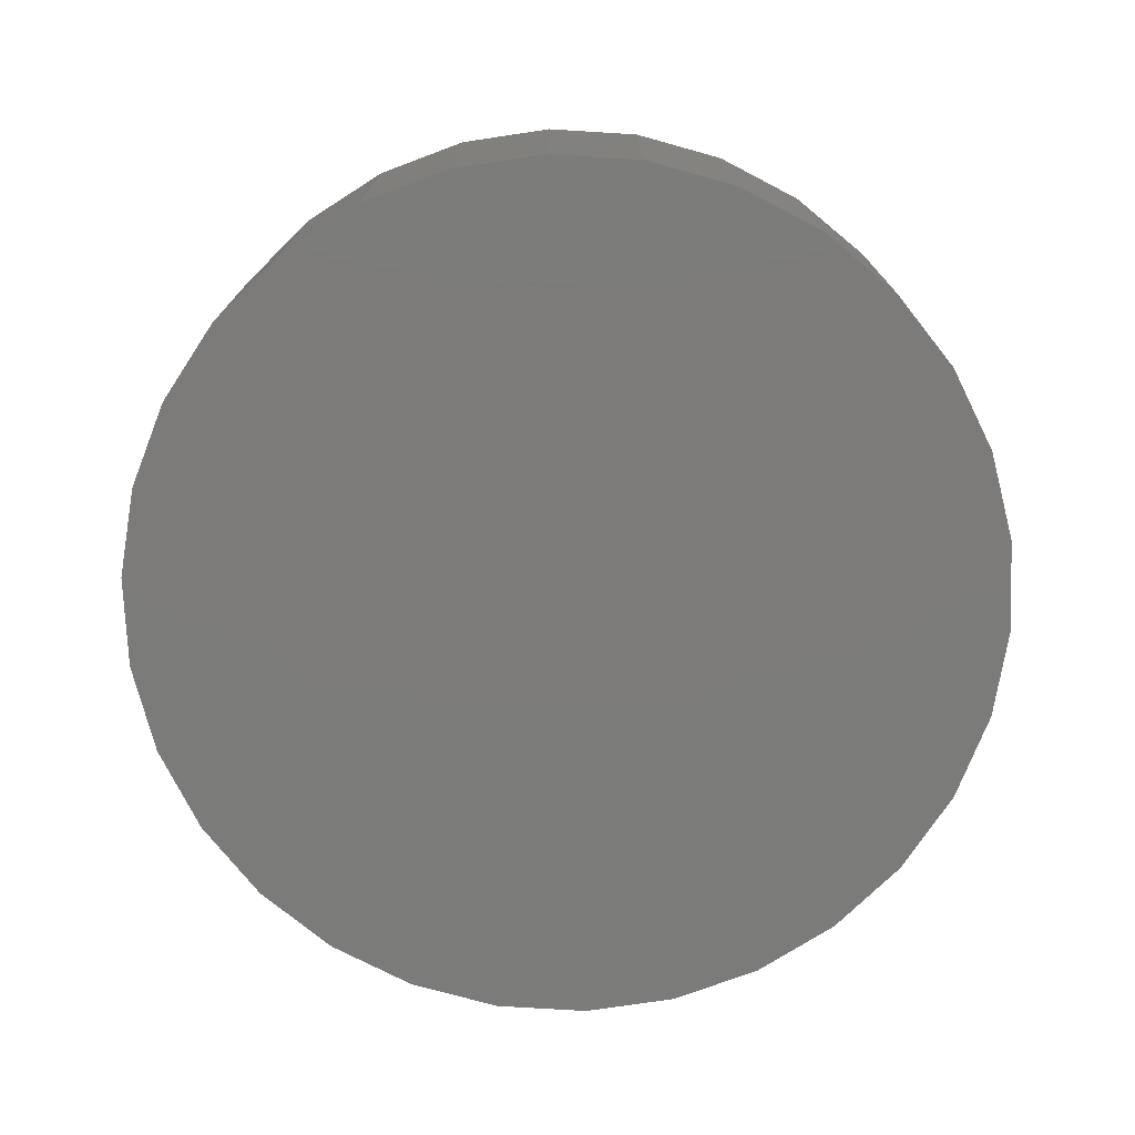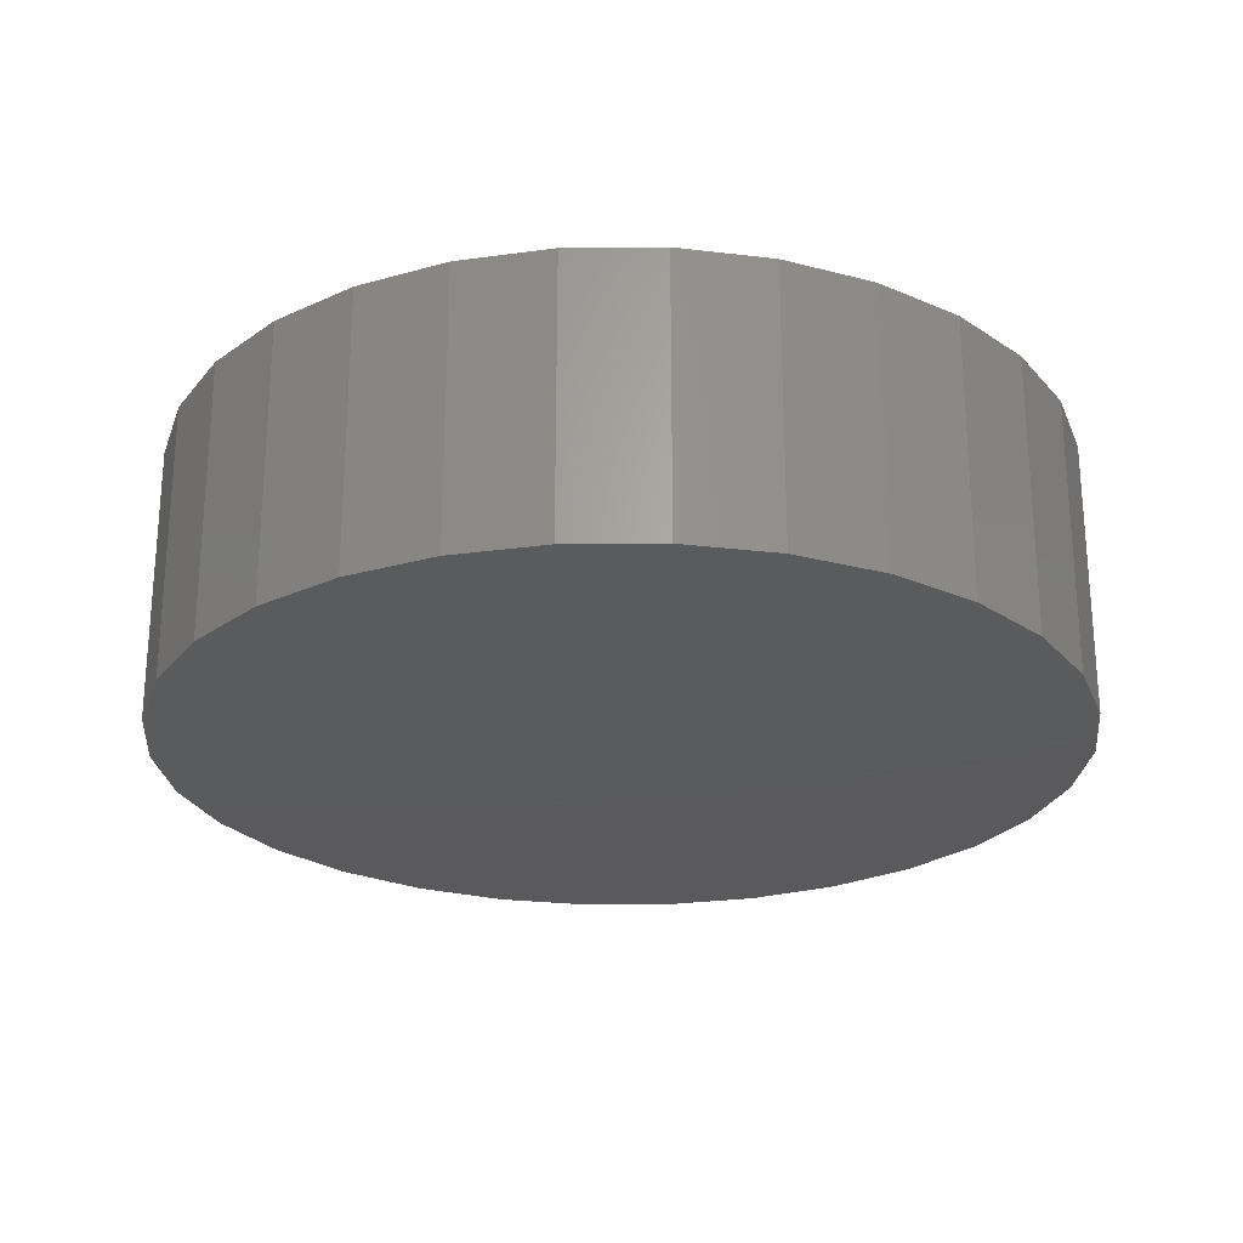
<metadata>
{"format":"stl","ext":"stl","renderer":"f3d","projection":"perspective","resolution":1024,"background":"white","views":[{"elev":-74.6,"azim":-87.5,"up":"+Z"},{"elev":-24.8,"azim":156.8,"up":"+Z"}]}
</metadata>
<code>
# stl→obj: 368 verts, 732 faces
v -16.2 0 0
v -15.85 3.368 0
v -15.85 -3.368 0
v -14.8 6.589 0
v -13.11 9.522 0
v -10.84 12.04 0
v -8.1 14.03 0
v -5.006 15.41 0
v -1.693 16.11 0
v 1.693 16.11 0
v 5.006 15.41 0
v 8.1 14.03 0
v 10.84 12.04 0
v 13.11 9.522 0
v 14.8 6.589 0
v 15.85 3.368 0
v 16.2 0 0
v 15.85 -3.368 0
v 14.8 -6.589 0
v 13.11 -9.522 0
v 10.84 -12.04 0
v 8.1 -14.03 0
v 5.006 -15.41 0
v 1.693 -16.11 0
v -1.693 -16.11 0
v -5.006 -15.41 0
v -8.1 -14.03 0
v -10.84 -12.04 0
v -13.11 -9.522 0
v -14.8 -6.589 0
v -16.2 0 10
v -15.85 3.368 10
v -15.85 -3.368 10
v -14.8 -6.589 10
v -13.11 -9.522 10
v -10.84 -12.04 10
v -8.1 -14.03 10
v -5.006 -15.41 10
v -1.693 -16.11 10
v 1.693 -16.11 10
v 5.006 -15.41 10
v 8.1 -14.03 10
v 10.84 -12.04 10
v 13.11 -9.522 10
v 14.8 -6.589 10
v 15.85 -3.368 10
v 16.2 0 10
v 15.85 3.368 10
v 14.8 6.589 10
v 13.11 9.522 10
v 10.84 12.04 10
v 8.1 14.03 10
v 5.006 15.41 10
v 1.693 16.11 10
v -1.693 16.11 10
v -5.006 15.41 10
v -8.1 14.03 10
v -10.84 12.04 10
v -13.11 9.522 10
v -14.8 6.589 10
v -13.79 -2.932 10
v -13.79 2.932 10
v -12.88 5.735 10
v -4.357 -13.41 10
v -7.05 -12.21 10
v 12.88 5.735 10
v 13.79 2.932 10
v 11.41 8.288 10
v 9.435 10.48 10
v 7.05 12.21 10
v -7.05 12.21 10
v -4.357 13.41 10
v -1.474 14.02 10
v 1.474 14.02 10
v -12.88 -5.735 10
v 12.88 -5.735 10
v 11.41 -8.288 10
v 4.357 13.41 10
v 14.1 0 10
v -11.41 8.288 10
v -9.435 10.48 10
v 13.79 -2.932 10
v 9.435 -10.48 10
v 7.05 -12.21 10
v 4.357 -13.41 10
v 1.474 -14.02 10
v -1.474 -14.02 10
v -9.435 -10.48 10
v -11.41 -8.288 10
v -14.1 0 10
v -12.88 -5.735 7.279
v -13.79 -2.932 7.181
v -14.1 0 7.079
v -11.97 -7.315 6.434
v -11.97 -7.315 3.734
v -11.99 -7.283 4.633
v -12.88 -5.735 3.678
v -11.41 -8.288 1
v -12.88 -5.735 4.579
v -12.88 -5.735 6.378
v -11.99 -7.283 7.333
v -12.88 -5.735 1
v -9.435 -10.48 1
v -7.05 -12.21 7.508
v -7.731 -11.72 7.484
v -7.7 -11.74 6.585
v -7.05 -12.21 6.607
v -7.05 -12.21 4.808
v -7.731 -11.72 4.784
v -7.7 -11.74 3.885
v -7.05 -12.21 3.907
v -7.05 -12.21 1
v -4.357 -13.41 7.602
v -1.474 -14.02 7.703
v 1.474 -14.02 7.806
v 4.357 -13.41 7.906
v 7.05 -12.21 8
v 7.05 -12.21 7.1
v 7.26 -12.06 5.308
v 7.05 -12.21 5.3
v 7.291 -12.04 7.108
v 7.291 -12.04 4.408
v 7.26 -12.06 8.008
v 9.435 -10.48 1
v 7.05 -12.21 4.4
v 7.05 -12.21 1
v 11.41 -8.288 1
v 12.88 -5.735 8.229
v 11.71 -7.755 8.159
v 11.73 -7.723 7.259
v 12.88 -5.735 7.329
v 12.88 -5.735 5.529
v 11.71 -7.755 5.459
v 11.73 -7.723 4.559
v 12.88 -5.735 4.629
v 12.88 -5.735 1
v 13.79 -2.932 8.327
v 14.1 0 8.43
v 13.79 2.932 8.532
v 12.88 5.735 8.63
v 12.88 5.735 5.029
v 12 7.268 5.083
v 12.88 5.735 1
v 11.41 8.288 1
v 12.88 5.735 7.729
v 12.01 7.236 5.982
v 12.88 5.735 5.93
v 12 7.268 7.783
v 12.01 7.236 8.682
v 9.435 10.48 1
v 7.684 11.75 6.135
v 7.05 12.21 6.157
v 7.652 11.77 5.236
v 7.684 11.75 3.435
v 7.652 11.77 2.536
v 7.05 12.21 5.257
v 7.05 12.21 3.457
v 7.05 12.21 2.557
v 7.05 12.21 1
v 4.357 13.41 6.251
v 1.474 14.02 6.352
v -1.474 14.02 6.455
v -4.357 13.41 6.555
v -7.05 12.21 6.649
v -7.307 12.02 3.958
v -7.338 12 5.759
v -7.338 12 3.059
v -7.05 12.21 1
v -7.05 12.21 3.049
v -7.05 12.21 3.949
v -7.05 12.21 5.749
v -7.307 12.02 6.658
v -9.435 10.48 1
v -11.41 8.288 1
v -11.74 7.707 6.81
v -11.76 7.676 5.91
v -11.76 7.676 3.21
v -12.88 5.735 3.278
v -11.74 7.707 4.11
v -12.88 5.735 4.178
v -12.88 5.735 1
v -12.88 5.735 5.978
v -12.88 5.735 6.878
v -13.79 2.932 6.976
v -12.65 -2.689 7.173
v -10.65 -7.283 7.333
v -11.82 -5.261 7.262
v -12.94 0 7.079
v -12.65 2.689 6.985
v -11.82 5.261 6.895
v -10.46 7.603 6.813
v -10.37 7.707 6.81
v -13.79 -2.932 3.581
v -13.79 -2.932 1
v -14.1 0 3.478
v -13.79 2.932 3.376
v -10.46 7.603 3.213
v -10.4 7.676 3.21
v -11.82 5.261 3.294
v -12.65 2.689 3.384
v -12.65 -2.689 3.572
v -12.94 0 3.478
v -11.82 -5.261 3.662
v -10.63 -7.315 3.734
v -4.357 -13.41 1
v -1.474 -14.02 1
v 1.474 -14.02 1
v 4.357 -13.41 1
v 13.79 -2.932 1
v 14.1 0 1
v 13.79 2.932 1
v 4.357 13.41 1
v 1.474 14.02 1
v -1.474 14.02 1
v -4.357 13.41 1
v -13.79 2.932 1
v -14.1 0 1
v -10.63 -7.315 6.434
v -14.1 0 6.178
v -13.79 2.932 6.076
v -13.79 -2.932 6.281
v -10.46 7.603 5.913
v -10.4 7.676 5.91
v -11.82 5.261 5.994
v -12.65 2.689 6.084
v -12.65 -2.689 6.272
v -12.94 0 6.178
v -11.82 -5.261 6.362
v -13.79 -2.932 4.481
v -13.79 2.932 4.276
v -14.1 0 4.379
v -12.65 -2.689 4.473
v -10.65 -7.283 4.633
v -11.82 -5.261 4.562
v -12.94 0 4.379
v -12.65 2.689 4.285
v -11.82 5.261 4.195
v -10.46 7.603 4.113
v -10.37 7.707 4.11
v -4.357 -13.41 4.001
v -7.7 -10.31 3.885
v -6.468 -11.2 3.928
v -3.997 -12.3 4.014
v -1.352 -12.86 4.106
v 3.997 -12.3 4.293
v 1.352 -12.86 4.201
v 6.468 -11.2 4.379
v 7.291 -10.6 4.408
v 4.357 -13.41 4.306
v 1.474 -14.02 4.205
v -1.474 -14.02 4.102
v -7.731 -10.28 4.784
v -6.468 -11.2 4.828
v -4.357 -13.41 4.902
v -3.997 -12.3 4.915
v -1.474 -14.02 5.003
v -1.352 -12.86 5.007
v 1.474 -14.02 5.106
v 3.997 -12.3 5.194
v 1.352 -12.86 5.101
v 4.357 -13.41 5.206
v 7.26 -10.63 5.308
v 6.468 -11.2 5.28
v -4.357 -13.41 6.701
v -7.7 -10.31 6.585
v -6.468 -11.2 6.628
v -3.997 -12.3 6.714
v -1.352 -12.86 6.806
v 3.997 -12.3 6.993
v 1.352 -12.86 6.901
v 6.468 -11.2 7.079
v 7.291 -10.6 7.108
v 4.357 -13.41 7.006
v 1.474 -14.02 6.905
v -1.474 -14.02 6.802
v -7.731 -10.28 7.484
v -6.468 -11.2 7.528
v -3.997 -12.3 7.615
v -1.352 -12.86 7.707
v 3.997 -12.3 7.894
v 1.352 -12.86 7.801
v 7.26 -10.63 8.008
v 6.468 -11.2 7.98
v 13.79 -2.932 4.727
v 10.36 -7.723 4.559
v 10.46 -7.603 4.563
v 11.82 -5.261 4.645
v 12.65 -2.689 4.735
v 13.79 2.932 4.931
v 11.82 5.261 5.013
v 10.66 7.268 5.083
v 12.65 2.689 4.923
v 12.94 0 4.829
v 14.1 0 4.829
v 10.33 -7.755 5.459
v 10.46 -7.603 5.464
v 13.79 -2.932 5.627
v 10.68 7.236 5.982
v 11.82 5.261 5.913
v 12.65 -2.689 5.636
v 11.82 -5.261 5.546
v 14.1 0 5.73
v 12.65 2.689 5.823
v 12.94 0 5.73
v 13.79 2.932 5.832
v 13.79 -2.932 7.427
v 10.36 -7.723 7.259
v 10.46 -7.603 7.263
v 11.82 -5.261 7.345
v 12.65 -2.689 7.435
v 13.79 2.932 7.631
v 11.82 5.261 7.713
v 10.66 7.268 7.783
v 12.65 2.689 7.623
v 12.94 0 7.529
v 14.1 0 7.529
v 10.33 -7.755 8.159
v 10.46 -7.603 8.164
v 10.68 7.236 8.682
v 11.82 5.261 8.613
v 12.65 -2.689 8.336
v 11.82 -5.261 8.246
v 12.65 2.689 8.523
v 12.94 0 8.43
v 4.357 13.41 2.651
v -7.338 10.57 3.059
v -6.468 11.2 3.029
v -4.357 13.41 2.955
v -1.474 14.02 2.854
v 3.997 12.3 2.663
v -3.997 12.3 2.942
v 1.474 14.02 2.751
v -1.352 12.86 2.85
v 1.352 12.86 2.756
v 7.652 10.34 2.536
v 6.468 11.2 2.577
v 7.684 10.32 3.435
v -1.352 12.86 3.751
v 1.474 14.02 3.652
v -7.307 10.59 3.958
v -6.468 11.2 3.929
v 1.352 12.86 3.656
v 4.357 13.41 3.551
v -3.997 12.3 3.843
v 3.997 12.3 3.564
v 6.468 11.2 3.477
v -1.474 14.02 3.755
v -4.357 13.41 3.855
v 4.357 13.41 5.351
v -7.338 10.57 5.759
v -6.468 11.2 5.729
v -4.357 13.41 5.655
v -1.474 14.02 5.554
v 3.997 12.3 5.363
v -3.997 12.3 5.642
v 1.474 14.02 5.451
v -1.352 12.86 5.55
v 1.352 12.86 5.456
v 7.652 10.34 5.236
v 6.468 11.2 5.277
v 7.684 10.32 6.135
v -1.352 12.86 6.451
v -7.307 10.59 6.658
v -6.468 11.2 6.629
v 1.352 12.86 6.356
v -3.997 12.3 6.543
v 3.997 12.3 6.264
v 6.468 11.2 6.177
f 1 2 3
f 3 2 4
f 3 4 5
f 3 5 6
f 3 6 7
f 3 7 8
f 3 8 9
f 3 9 10
f 3 10 11
f 3 11 12
f 3 12 13
f 3 13 14
f 3 14 15
f 3 15 16
f 3 16 17
f 3 17 18
f 3 18 19
f 3 19 20
f 3 20 21
f 3 21 22
f 3 22 23
f 3 23 24
f 3 24 25
f 3 25 26
f 3 26 27
f 3 27 28
f 3 28 29
f 3 29 30
f 1 31 2
f 2 31 32
f 1 3 31
f 31 3 33
f 3 30 33
f 33 30 34
f 30 29 34
f 34 29 35
f 29 28 35
f 35 28 36
f 36 28 27
f 37 36 27
f 37 27 26
f 38 37 26
f 38 26 25
f 39 38 25
f 39 25 24
f 40 39 24
f 40 24 23
f 41 40 23
f 41 23 22
f 42 41 22
f 42 22 21
f 43 42 21
f 43 21 20
f 44 43 20
f 44 20 19
f 45 44 19
f 45 19 18
f 46 45 18
f 46 18 17
f 47 46 17
f 17 16 48
f 47 17 48
f 16 15 49
f 48 16 49
f 15 14 50
f 49 15 50
f 14 13 51
f 50 14 51
f 12 52 13
f 13 52 51
f 11 53 12
f 12 53 52
f 10 54 11
f 11 54 53
f 9 55 10
f 10 55 54
f 8 56 9
f 9 56 55
f 7 57 8
f 8 57 56
f 6 58 7
f 7 58 57
f 5 59 6
f 6 59 58
f 4 60 5
f 5 60 59
f 2 32 4
f 4 32 60
f 32 31 33
f 35 32 34
f 34 32 33
f 36 32 35
f 61 32 36
f 62 63 32
f 64 65 38
f 66 67 48
f 68 66 49
f 69 68 50
f 70 69 51
f 71 72 55
f 73 74 54
f 57 32 56
f 58 32 57
f 59 32 58
f 60 32 59
f 75 61 36
f 76 77 45
f 74 78 53
f 67 79 47
f 56 32 80
f 56 81 55
f 56 80 81
f 81 71 55
f 55 72 54
f 72 73 54
f 54 74 53
f 63 80 32
f 53 78 52
f 52 70 51
f 51 69 50
f 50 68 49
f 49 66 48
f 48 67 47
f 47 79 46
f 46 82 45
f 78 70 52
f 82 76 45
f 45 77 44
f 44 83 43
f 43 84 42
f 42 85 41
f 41 86 40
f 40 87 39
f 79 82 46
f 39 64 38
f 38 65 37
f 65 88 37
f 37 89 36
f 89 75 36
f 61 90 32
f 77 83 44
f 83 84 43
f 84 85 42
f 85 86 41
f 86 87 40
f 87 64 39
f 88 89 37
f 90 62 32
f 61 75 91
f 92 61 91
f 90 61 92
f 93 90 92
f 94 95 96
f 94 89 95
f 97 95 98
f 99 100 96
f 100 94 96
f 101 89 94
f 91 75 101
f 75 89 101
f 89 98 95
f 98 102 97
f 89 88 103
f 98 89 103
f 65 104 88
f 88 104 105
f 88 105 106
f 106 107 108
f 106 108 88
f 88 108 109
f 88 109 110
f 110 111 112
f 110 112 88
f 88 112 103
f 64 113 65
f 65 113 104
f 87 114 64
f 64 114 113
f 86 115 87
f 87 115 114
f 85 116 86
f 86 116 115
f 84 117 85
f 85 117 116
f 118 119 120
f 121 119 118
f 122 119 121
f 122 121 83
f 84 123 117
f 83 123 84
f 121 123 83
f 122 83 124
f 122 124 125
f 124 126 125
f 77 127 83
f 83 127 124
f 76 128 77
f 77 128 129
f 77 129 130
f 130 131 132
f 130 132 133
f 130 133 77
f 133 134 77
f 134 135 136
f 134 136 127
f 134 127 77
f 82 137 76
f 76 137 128
f 79 138 82
f 82 138 137
f 79 67 138
f 138 67 139
f 67 66 139
f 139 66 140
f 141 142 143
f 144 142 68
f 145 146 147
f 148 146 145
f 142 146 148
f 142 148 68
f 66 149 140
f 68 149 66
f 148 149 68
f 143 142 144
f 68 69 144
f 144 69 150
f 150 69 70
f 151 150 70
f 152 151 70
f 153 150 151
f 154 155 150
f 154 150 156
f 157 154 156
f 158 150 155
f 159 150 158
f 153 156 150
f 152 70 78
f 160 152 78
f 160 78 74
f 161 160 74
f 161 74 73
f 162 161 73
f 162 73 72
f 163 162 72
f 163 72 71
f 164 163 71
f 165 166 167
f 168 169 167
f 166 81 167
f 81 168 167
f 170 171 165
f 171 166 165
f 172 81 166
f 164 71 172
f 71 81 172
f 81 173 168
f 173 81 80
f 174 173 80
f 175 80 63
f 174 80 175
f 174 175 176
f 177 178 174
f 174 176 179
f 180 179 176
f 174 179 177
f 181 174 178
f 180 176 182
f 183 175 63
f 183 63 62
f 184 183 62
f 184 62 90
f 93 184 90
f 184 93 92
f 101 184 91
f 91 184 92
f 185 184 101
f 186 187 101
f 187 185 101
f 188 189 184
f 190 184 189
f 191 184 190
f 175 184 191
f 175 191 192
f 183 184 175
f 185 188 184
f 193 97 102
f 194 193 102
f 195 196 193
f 193 196 178
f 193 178 177
f 197 177 198
f 199 177 197
f 200 177 199
f 193 177 200
f 201 193 202
f 193 201 203
f 203 204 193
f 193 204 95
f 193 95 97
f 202 193 200
f 194 102 98
f 112 194 103
f 103 194 98
f 205 194 112
f 206 194 205
f 207 194 206
f 208 194 207
f 126 194 208
f 124 194 126
f 127 194 124
f 136 194 127
f 209 194 136
f 210 194 209
f 211 194 210
f 143 194 211
f 144 194 143
f 150 194 144
f 159 194 150
f 212 194 159
f 213 194 212
f 214 194 213
f 215 194 214
f 168 194 215
f 173 194 168
f 174 194 173
f 181 194 174
f 216 194 181
f 217 194 216
f 186 101 94
f 218 186 94
f 219 220 221
f 221 220 182
f 221 182 176
f 222 176 223
f 224 176 222
f 225 176 224
f 221 176 225
f 226 221 227
f 221 226 228
f 228 218 221
f 221 218 94
f 221 94 100
f 227 221 225
f 221 100 99
f 229 221 99
f 230 231 229
f 96 230 99
f 99 230 229
f 232 230 96
f 233 234 96
f 234 232 96
f 235 236 230
f 237 230 236
f 238 230 237
f 179 230 238
f 179 238 239
f 180 230 179
f 232 235 230
f 233 96 95
f 204 233 95
f 240 205 111
f 111 205 112
f 110 241 111
f 111 241 242
f 111 242 243
f 243 244 111
f 245 122 246
f 247 248 122
f 247 122 245
f 246 122 125
f 246 125 249
f 246 249 244
f 244 249 250
f 244 250 111
f 111 250 251
f 111 251 240
f 109 252 110
f 110 252 241
f 252 109 108
f 253 252 254
f 254 252 108
f 255 253 256
f 257 255 258
f 259 260 261
f 262 263 119
f 120 259 261
f 261 260 258
f 260 257 258
f 258 255 256
f 256 253 254
f 263 120 119
f 263 259 120
f 264 254 107
f 107 254 108
f 106 265 107
f 107 265 266
f 107 266 267
f 267 268 107
f 269 121 270
f 271 272 121
f 271 121 269
f 270 121 118
f 270 118 273
f 270 273 268
f 268 273 274
f 268 274 107
f 107 274 275
f 107 275 264
f 105 276 106
f 106 276 265
f 276 105 104
f 277 276 113
f 113 276 104
f 278 277 114
f 279 278 115
f 280 281 116
f 282 283 123
f 117 280 116
f 116 281 115
f 281 279 115
f 115 278 114
f 114 277 113
f 283 117 123
f 283 280 117
f 125 126 249
f 249 126 208
f 282 123 121
f 272 282 121
f 118 120 273
f 273 120 261
f 262 119 122
f 248 262 122
f 284 209 135
f 135 209 136
f 285 286 134
f 134 286 287
f 287 288 134
f 288 289 134
f 290 291 142
f 290 142 292
f 292 142 141
f 292 141 293
f 293 141 289
f 293 289 288
f 134 289 294
f 134 294 284
f 134 284 135
f 133 295 285
f 134 133 285
f 296 295 133
f 297 296 132
f 132 296 133
f 298 299 146
f 300 301 302
f 303 304 305
f 299 303 147
f 146 299 147
f 147 303 305
f 305 304 302
f 304 300 302
f 302 301 297
f 301 296 297
f 306 297 131
f 131 297 132
f 307 308 130
f 130 308 309
f 309 310 130
f 310 311 130
f 312 313 148
f 312 148 314
f 314 148 145
f 314 145 315
f 315 145 311
f 315 311 310
f 130 311 316
f 130 316 306
f 130 306 131
f 129 317 307
f 130 129 307
f 318 317 129
f 137 318 128
f 128 318 129
f 319 320 149
f 321 322 138
f 323 324 139
f 320 323 140
f 149 320 140
f 140 323 139
f 139 324 138
f 324 321 138
f 138 322 137
f 322 318 137
f 289 141 211
f 211 141 143
f 313 319 148
f 148 319 149
f 311 145 305
f 305 145 147
f 291 298 142
f 142 298 146
f 159 158 325
f 212 159 325
f 326 167 327
f 327 167 169
f 327 169 328
f 327 328 329
f 330 158 155
f 331 332 333
f 334 325 330
f 155 335 336
f 325 158 330
f 332 325 334
f 332 334 333
f 329 332 331
f 330 155 336
f 327 329 331
f 337 335 155
f 154 337 155
f 338 339 165
f 165 340 341
f 342 343 338
f 344 165 341
f 344 338 165
f 345 154 342
f 346 154 345
f 337 154 346
f 154 157 342
f 157 343 342
f 343 339 338
f 339 347 165
f 347 348 165
f 348 170 165
f 157 156 349
f 343 157 349
f 350 166 351
f 351 166 171
f 351 171 352
f 351 352 353
f 354 156 153
f 355 356 357
f 358 349 354
f 153 359 360
f 349 156 354
f 356 349 358
f 356 358 357
f 353 356 355
f 354 153 360
f 351 353 355
f 361 359 153
f 151 361 153
f 362 161 172
f 172 363 364
f 365 160 362
f 366 172 364
f 366 362 172
f 367 151 365
f 368 151 367
f 361 151 368
f 151 152 365
f 152 160 365
f 160 161 362
f 161 162 172
f 162 163 172
f 163 164 172
f 215 328 169
f 168 215 169
f 350 363 166
f 166 363 172
f 348 352 171
f 170 348 171
f 326 340 167
f 167 340 165
f 181 178 196
f 216 181 196
f 177 179 198
f 198 179 239
f 180 182 220
f 230 180 220
f 176 175 223
f 223 175 192
f 223 192 191
f 222 223 191
f 222 191 190
f 224 222 190
f 224 190 189
f 225 224 189
f 225 189 188
f 227 225 188
f 188 185 226
f 227 188 226
f 185 187 228
f 226 185 228
f 187 186 218
f 228 187 218
f 195 193 194
f 217 195 194
f 234 233 204
f 203 234 204
f 232 234 203
f 201 232 203
f 235 232 201
f 202 235 201
f 200 236 235
f 202 200 235
f 199 237 236
f 200 199 236
f 197 238 237
f 199 197 237
f 198 239 238
f 197 198 238
f 216 196 195
f 217 216 195
f 214 329 328
f 215 214 328
f 213 332 329
f 214 213 329
f 212 325 332
f 213 212 332
f 294 289 210
f 210 289 211
f 294 210 284
f 284 210 209
f 249 208 250
f 250 208 207
f 250 207 251
f 251 207 206
f 251 206 240
f 240 206 205
f 219 221 229
f 231 219 229
f 230 220 219
f 231 230 219
f 262 248 263
f 263 248 247
f 263 247 259
f 259 247 245
f 259 245 260
f 260 245 246
f 260 246 257
f 257 246 244
f 257 244 255
f 255 244 243
f 255 243 253
f 253 243 242
f 242 241 253
f 253 241 252
f 273 261 274
f 274 261 258
f 274 258 275
f 275 258 256
f 275 256 264
f 264 256 254
f 282 272 283
f 283 272 271
f 283 271 280
f 280 271 269
f 280 269 281
f 281 269 270
f 281 270 279
f 279 270 268
f 279 268 278
f 278 268 267
f 278 267 277
f 277 267 266
f 266 265 277
f 277 265 276
f 299 298 290
f 290 298 291
f 303 299 292
f 292 299 290
f 304 303 293
f 293 303 292
f 304 293 300
f 300 293 288
f 300 288 301
f 301 288 287
f 301 287 296
f 296 287 286
f 286 285 296
f 296 285 295
f 316 311 302
f 302 311 305
f 316 302 306
f 306 302 297
f 320 319 312
f 312 319 313
f 323 320 314
f 314 320 312
f 324 323 315
f 315 323 314
f 324 315 321
f 321 315 310
f 321 310 322
f 322 310 309
f 322 309 318
f 318 309 308
f 308 307 318
f 318 307 317
f 331 344 341
f 327 331 341
f 327 341 340
f 326 327 340
f 333 338 344
f 331 333 344
f 334 342 338
f 333 334 338
f 330 345 342
f 334 330 342
f 336 346 345
f 330 336 345
f 335 337 346
f 336 335 346
f 347 353 352
f 348 347 352
f 339 356 353
f 347 339 353
f 343 349 356
f 339 343 356
f 355 366 364
f 351 355 364
f 351 364 363
f 350 351 363
f 357 362 366
f 355 357 366
f 358 365 362
f 357 358 362
f 354 367 365
f 358 354 365
f 360 368 367
f 354 360 367
f 359 361 368
f 360 359 368

</code>
